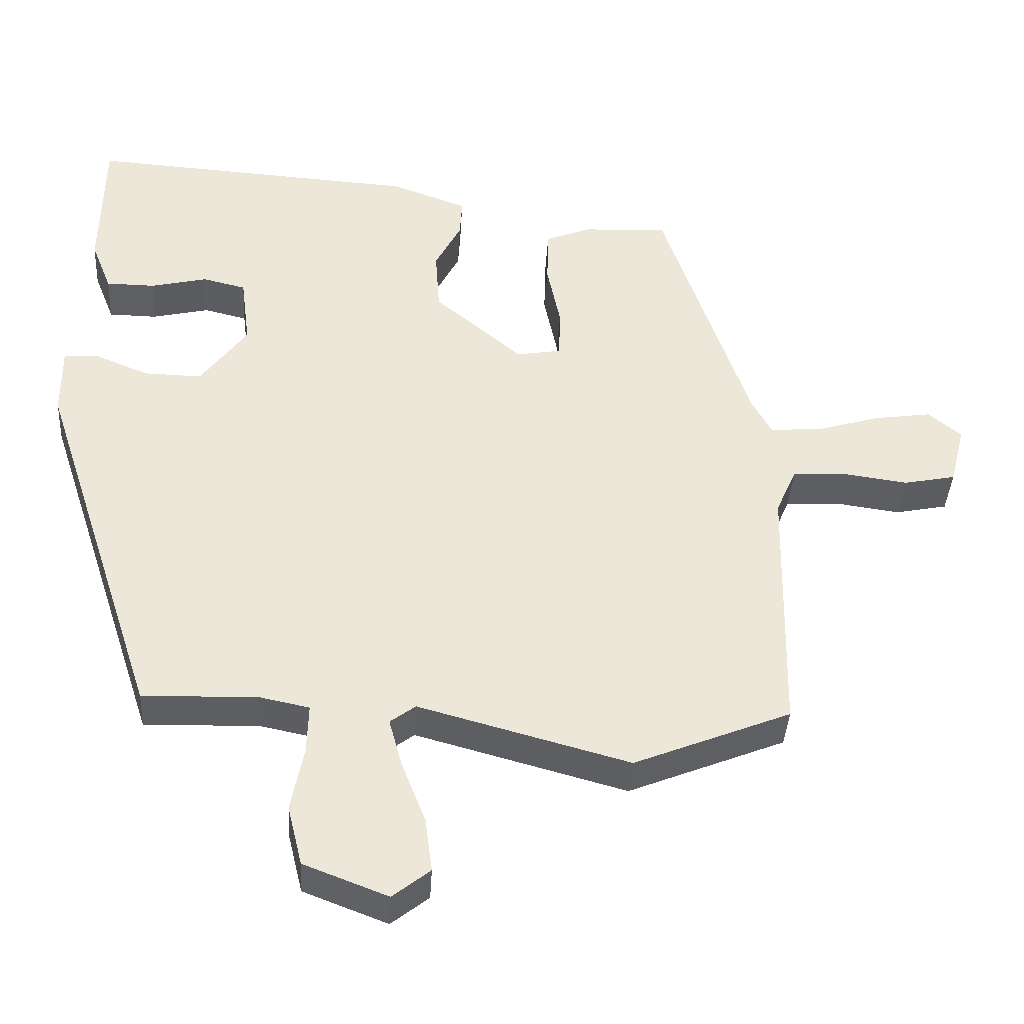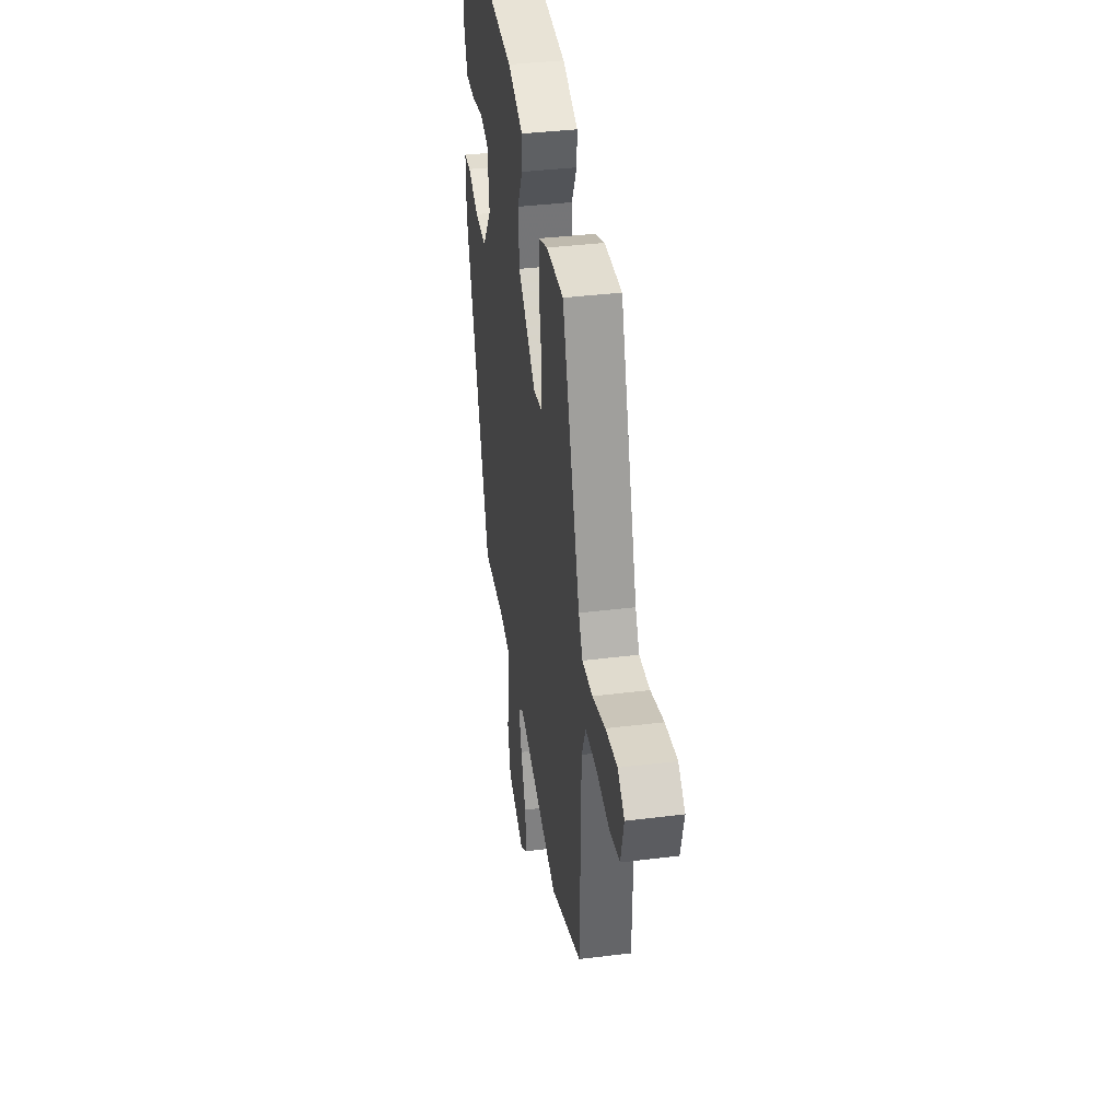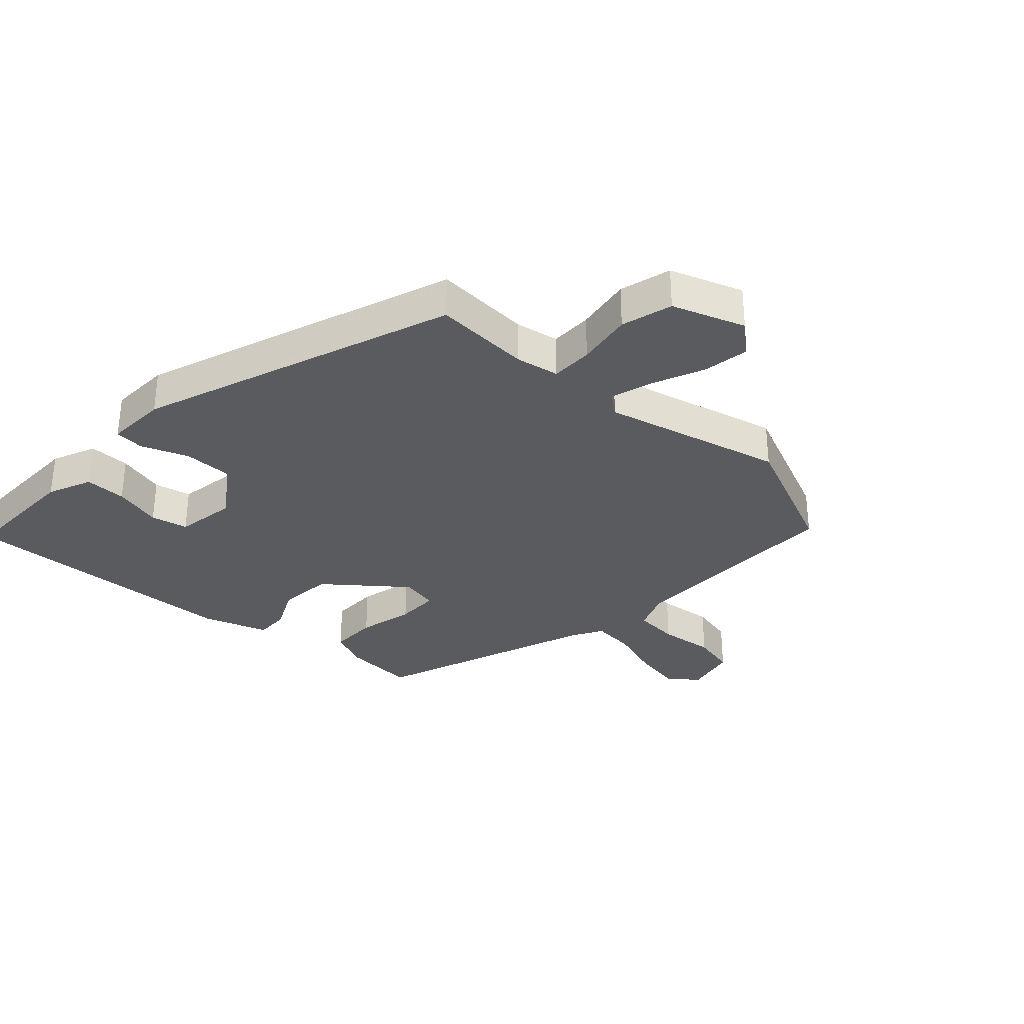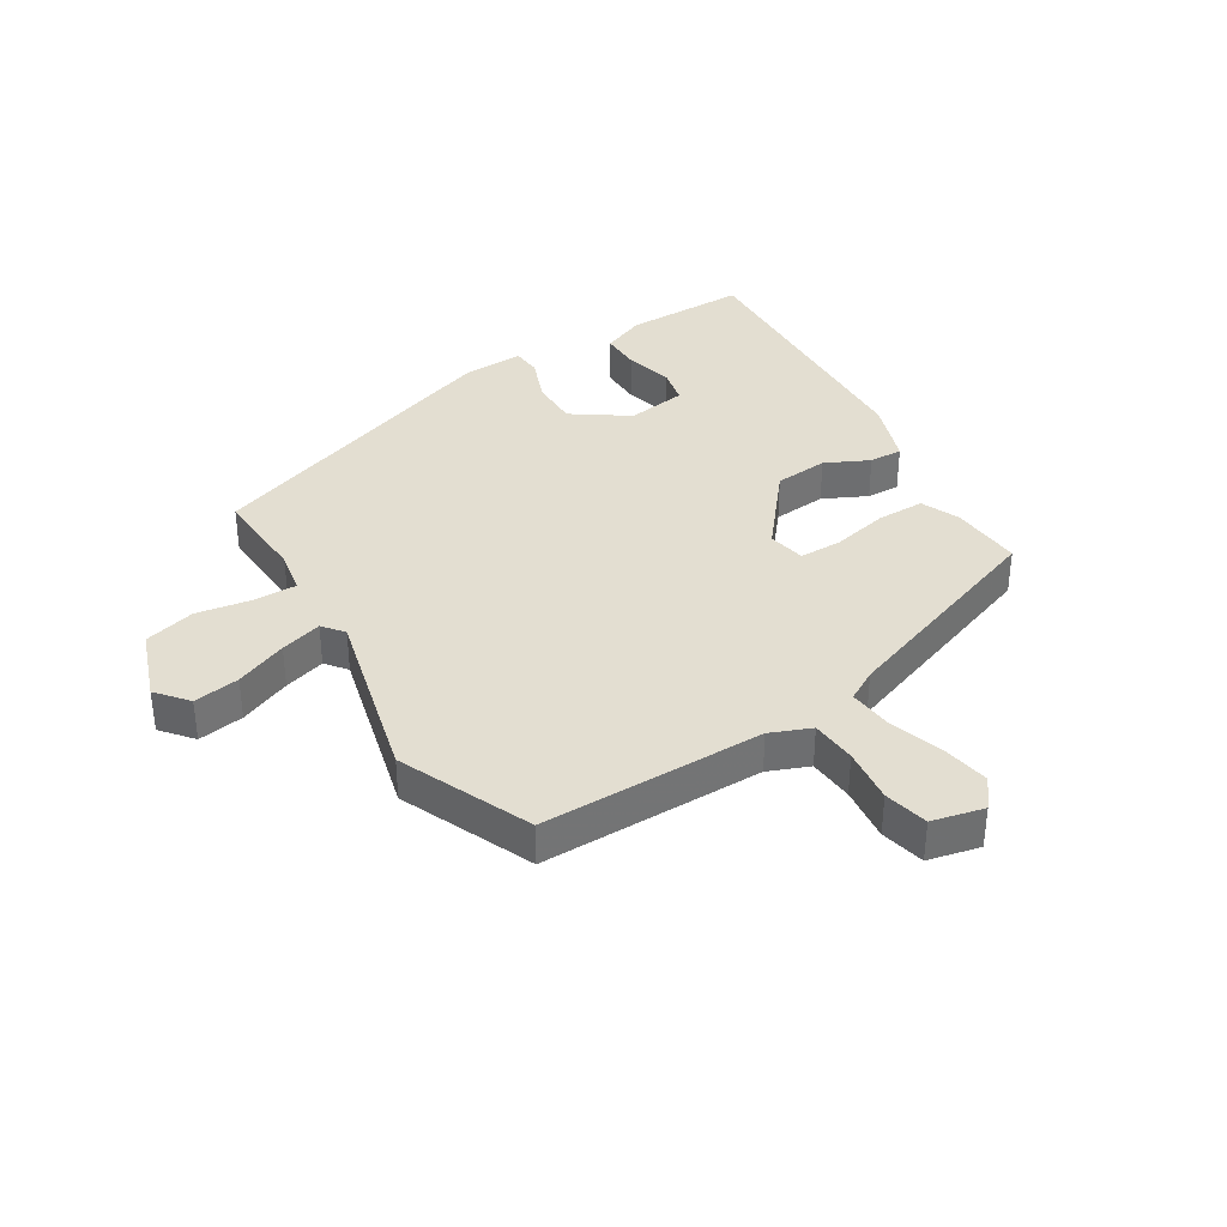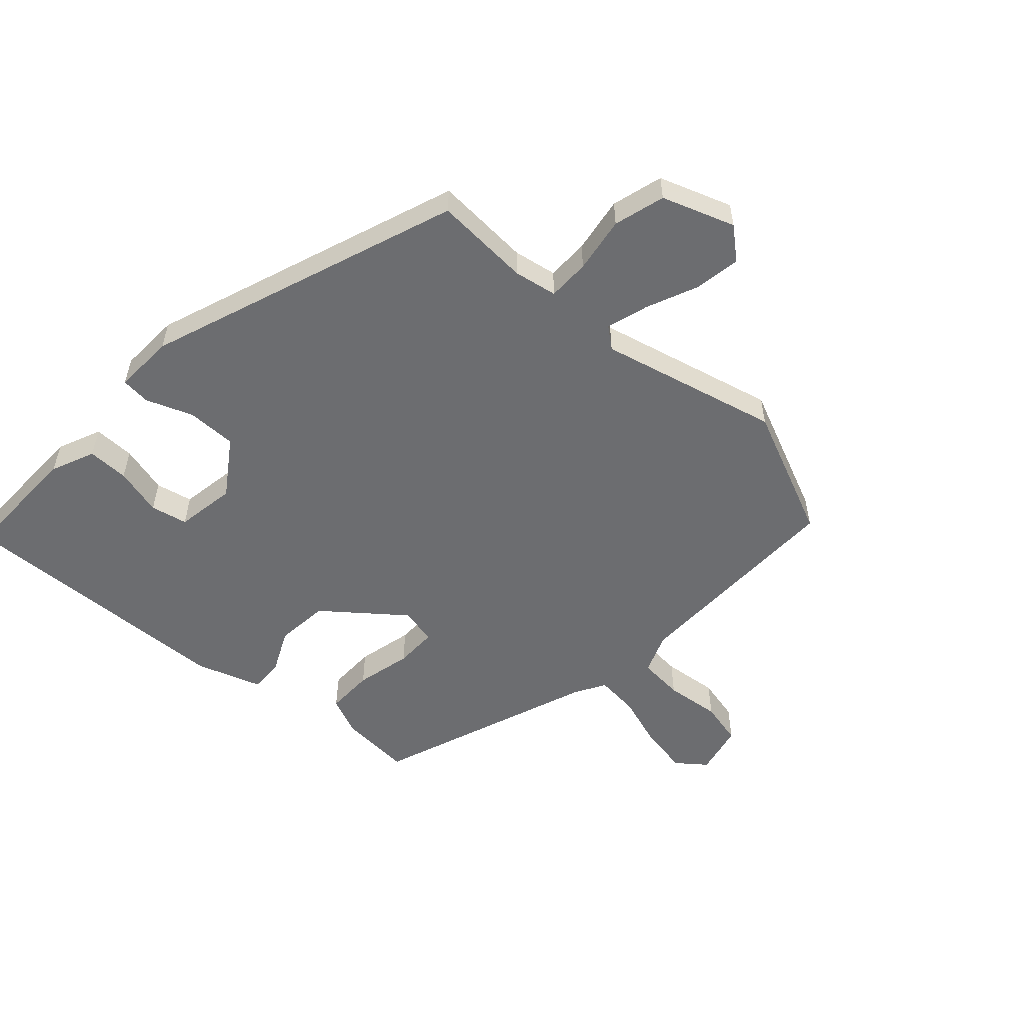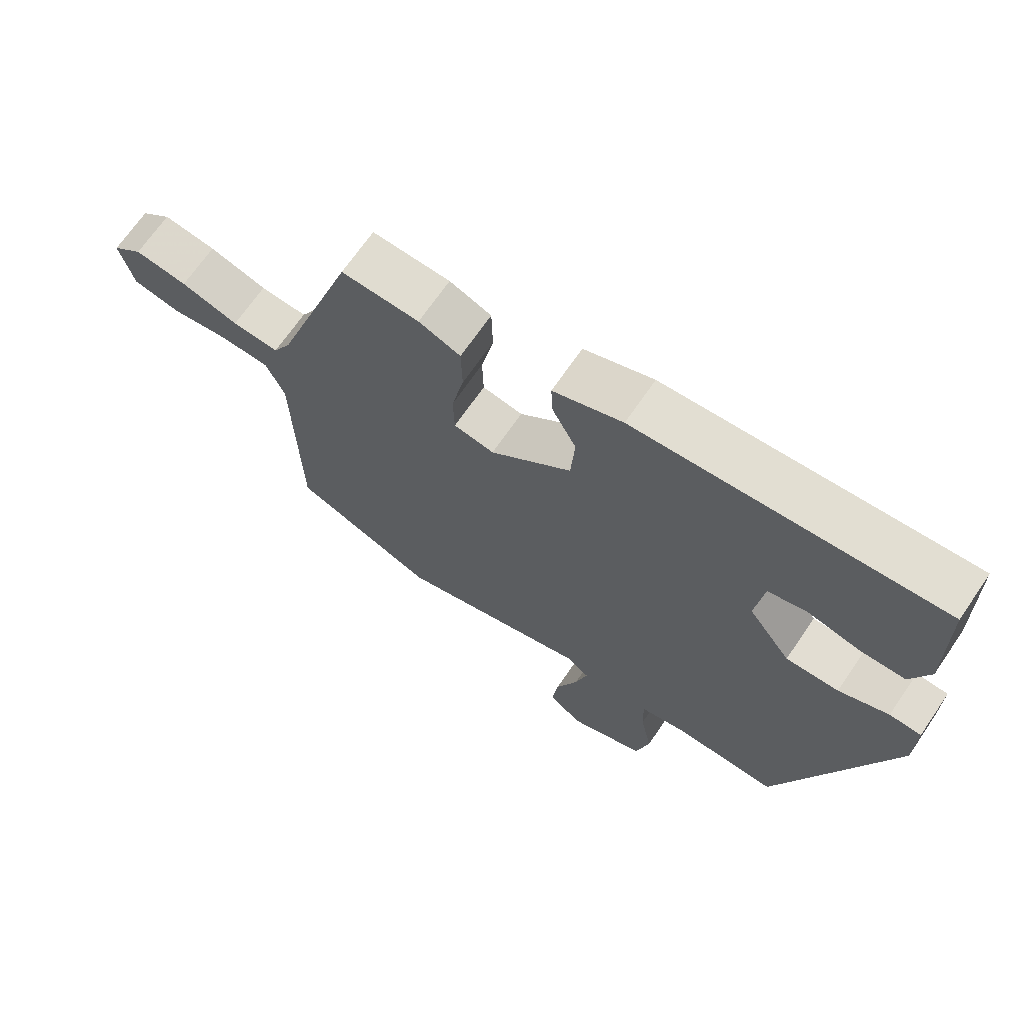
<metadata>
{"format":"obj","ext":"obj","renderer":"f3d","projection":"perspective","resolution":1024,"background":"white","views":[{"elev":-39.4,"azim":176.7,"up":"+Z"},{"elev":37.8,"azim":-99.0,"up":"+Z"},{"elev":-32.1,"azim":135.7,"up":"+Y"},{"elev":36.2,"azim":-122.9,"up":"+Y"},{"elev":-54.0,"azim":135.9,"up":"+Y"},{"elev":68.7,"azim":34.4,"up":"+Z"}]}
</metadata>
<code>
v -0.389 0.07 0.463
v -0.268 0.07 0.458
v -0.203 0.07 0.432
v -0.201 0.07 0.352
v -0.22 0.07 0.258
v -0.218 0.07 0.186
v -0.155 0.07 0.175
v -0.029 0.07 0.282
v -0.023 0.07 0.372
v -0.06 0.07 0.444
v -0.063 0.07 0.5
v 0.045 0.07 0.54
v 0.516 0.07 0.572
v 0.519 0.07 0.366
v 0.49 0.07 0.292
v 0.421 0.07 0.291
v 0.34 0.07 0.31
v 0.279 0.07 0.295
v 0.266 0.07 0.194
v 0.332 0.07 0.103
v 0.414 0.07 0.105
v 0.491 0.07 0.137
v 0.54 0.07 0.134
v 0.539 0.07 0.032
v 0.367 0.07 -0.493
v 0.206 0.07 -0.488
v 0.134 0.07 -0.503
v 0.136 0.07 -0.573
v 0.154 0.07 -0.666
v 0.133 0.07 -0.752
v 0.014 0.07 -0.798
v -0.039 0.07 -0.756
v -0.029 0.07 -0.679
v 0.005 0.07 -0.592
v 0.024 0.07 -0.522
v -0.012 0.07 -0.495
v -0.31 0.07 -0.577
v -0.532 0.07 -0.487
v -0.54 0.07 -0.115
v -0.569 0.07 -0.048
v -0.645 0.07 -0.044
v -0.737 0.07 -0.057
v -0.811 0.07 -0.042
v -0.833 0.07 0.044
v -0.786 0.07 0.083
v -0.704 0.07 0.071
v -0.614 0.07 0.044
v -0.541 0.07 0.039
v -0.513 0.07 0.091
v -0.389 0 0.463
v -0.268 0 0.458
v -0.203 0 0.432
v -0.201 0 0.352
v -0.22 0 0.258
v -0.218 0 0.186
v -0.155 0 0.175
v -0.029 0 0.282
v -0.023 0 0.372
v -0.06 0 0.444
v -0.063 0 0.5
v 0.045 0 0.54
v 0.516 0 0.572
v 0.519 0 0.366
v 0.49 0 0.292
v 0.421 0 0.291
v 0.34 0 0.31
v 0.279 0 0.295
v 0.266 0 0.194
v 0.332 0 0.103
v 0.414 0 0.105
v 0.491 0 0.137
v 0.54 0 0.134
v 0.539 0 0.032
v 0.367 0 -0.493
v 0.206 0 -0.488
v 0.134 0 -0.503
v 0.136 0 -0.573
v 0.154 0 -0.666
v 0.133 0 -0.752
v 0.014 0 -0.798
v -0.039 0 -0.756
v -0.029 0 -0.679
v 0.005 0 -0.592
v 0.024 0 -0.522
v -0.012 0 -0.495
v -0.31 0 -0.577
v -0.532 0 -0.487
v -0.54 0 -0.115
v -0.569 0 -0.048
v -0.645 0 -0.044
v -0.737 0 -0.057
v -0.811 0 -0.042
v -0.833 0 0.044
v -0.786 0 0.083
v -0.704 0 0.071
v -0.614 0 0.044
v -0.541 0 0.039
v -0.513 0 0.091
f 44 45 46 47
f 44 47 48
f 41 42 43 44
f 40 41 44 48
f 39 40 48 49
f 36 37 38 39
f 31 32 33 34
f 31 34 35
f 28 29 30 31
f 27 28 31 35
f 26 27 35 36
f 24 25 26
f 21 22 23 24
f 20 21 24 26
f 19 20 26 36
f 14 15 16 17
f 14 17 18
f 13 14 18
f 12 13 18
f 9 10 11 12
f 8 9 12 18
f 7 8 18 19
f 2 3 4 5
f 2 5 6
f 1 2 6
f 49 1 6
f 39 49 6 7
f 7 19 36 39
f 96 95 94 93
f 97 96 93
f 93 92 91 90
f 97 93 90 89
f 98 97 89 88
f 88 87 86 85
f 83 82 81 80
f 84 83 80
f 80 79 78 77
f 84 80 77 76
f 85 84 76 75
f 75 74 73
f 73 72 71 70
f 75 73 70 69
f 85 75 69 68
f 66 65 64 63
f 67 66 63
f 67 63 62
f 67 62 61
f 61 60 59 58
f 67 61 58 57
f 68 67 57 56
f 54 53 52 51
f 55 54 51
f 55 51 50
f 55 50 98
f 56 55 98 88
f 88 85 68 56
f 1 50 51 2
f 2 51 52 3
f 3 52 53 4
f 4 53 54 5
f 5 54 55 6
f 6 55 56 7
f 7 56 57 8
f 8 57 58 9
f 9 58 59 10
f 10 59 60 11
f 11 60 61 12
f 12 61 62 13
f 13 62 63 14
f 14 63 64 15
f 15 64 65 16
f 16 65 66 17
f 17 66 67 18
f 18 67 68 19
f 19 68 69 20
f 20 69 70 21
f 21 70 71 22
f 22 71 72 23
f 23 72 73 24
f 24 73 74 25
f 25 74 75 26
f 26 75 76 27
f 27 76 77 28
f 28 77 78 29
f 29 78 79 30
f 30 79 80 31
f 31 80 81 32
f 32 81 82 33
f 33 82 83 34
f 34 83 84 35
f 35 84 85 36
f 36 85 86 37
f 37 86 87 38
f 38 87 88 39
f 39 88 89 40
f 40 89 90 41
f 41 90 91 42
f 42 91 92 43
f 43 92 93 44
f 44 93 94 45
f 45 94 95 46
f 46 95 96 47
f 47 96 97 48
f 48 97 98 49
f 49 98 50 1

</code>
